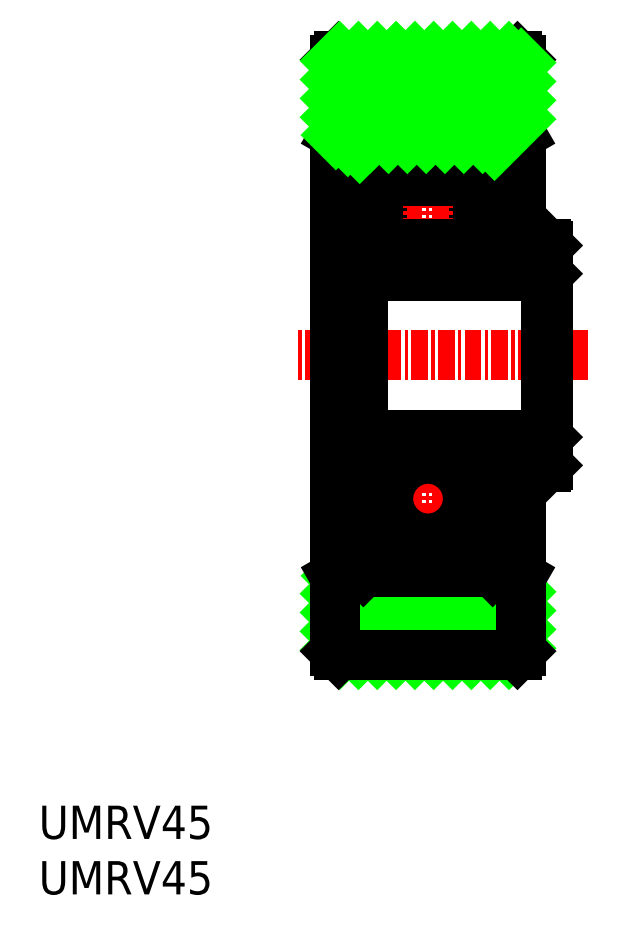
<metadata>
{"format":"dxf","ext":"dxf","renderer":"ezdxf+matplotlib","layout":"modelspace","background":"white","min_lineweight":24,"dpi":150}
</metadata>
<code>
0
SECTION
2
ENTITIES
0
CIRCLE
8
0
10
-44.08
20
52.09
30
0
40
2.992
0
LINE
8
CENTER
10
-44.08
20
53.66
30
0
11
-44.08
21
50.51
31
0
0
LINE
8
CENTER
10
-42.51
20
52.09
30
0
11
-45.66
21
52.09
31
0
0
LINE
8
0
10
-39.08
20
49.72
30
0
11
-39.08
21
54.83
31
0
0
LINE
8
0
10
-49.08
20
49.72
30
0
11
-49.08
21
54.83
31
0
0
LINE
8
0
10
-40.08
20
54.42
30
0
11
-40.08
21
49.72
31
0
0
LINE
8
0
10
-48.08
20
54.42
30
0
11
-48.08
21
49.72
31
0
0
LINE
8
0
10
-48.08
20
49.72
30
0
11
-49.08
21
49.72
31
0
0
LINE
8
0
10
-40.08
20
49.72
30
0
11
-39.08
21
49.72
31
0
0
LINE
8
0
10
-48.08
20
54.42
30
0
11
-47.08
21
55.42
31
0
0
LINE
8
0
10
-49.08
20
54.83
30
0
11
-47.79
21
56.12
31
0
0
LINE
8
0
10
-47.79
20
56.12
30
0
11
-47.08
21
55.42
31
0
0
LINE
8
0
10
-40.08
20
54.42
30
0
11
-41.08
21
55.42
31
0
0
LINE
8
0
10
-39.08
20
54.83
30
0
11
-40.37
21
56.12
31
0
0
LINE
8
0
10
-40.37
20
56.12
30
0
11
-41.08
21
55.42
31
0
0
LINE
8
0
10
-35.22
20
47.32
30
0
11
-35.22
21
41.32
31
0
0
LINE
8
0
10
-48.94
20
47.32
30
0
11
-48.94
21
41.32
31
0
0
LINE
8
0
10
-35.08
20
47.32
30
0
11
-35.08
21
41.32
31
0
0
LINE
8
0
10
-49.08
20
41.32
30
0
11
-49.08
21
49.58
31
0
0
LINE
8
0
10
-48.94
20
47.32
30
0
11
-35.22
21
47.32
31
0
0
LINE
8
0
10
-48.08
20
49.72
30
0
11
-45.92
21
49.72
31
0
0
LINE
8
0
10
-42.25
20
49.72
30
0
11
-40.08
21
49.72
31
0
0
LINE
8
0
10
-39.08
20
49.72
30
0
11
-35.22
21
49.72
31
0
0
LINE
8
0
10
-48.94
20
47.32
30
0
11
-49.08
21
47.46
31
0
0
LINE
8
0
10
-49.08
20
49.58
30
0
11
-48.94
21
49.72
31
0
0
LINE
8
0
10
-35.22
20
47.32
30
0
11
-35.08
21
47.46
31
0
0
LINE
8
0
10
-35.22
20
49.72
30
0
11
-35.08
21
49.58
31
0
0
LINE
8
0
10
-35.08
20
49.58
30
0
11
-35.08
21
47.32
31
0
0
LINE
8
CENTER
10
-32.08
20
41.32
30
0
11
-54.08
21
41.32
31
0
0
LINE
8
0
10
-37.08
20
63.54
30
0
11
-37.08
21
49.72
31
0
0
LINE
8
0
10
-51.08
20
63.54
30
0
11
-51.08
21
41.32
31
0
0
LINE
8
0
10
-51.08
20
63.54
30
0
11
-50.8
21
63.82
31
0
0
LINE
8
0
10
-37.08
20
63.54
30
0
11
-37.36
21
63.82
31
0
0
LINE
8
0
10
-39.22
20
57.6
30
0
11
-39.08
21
57.46
31
0
0
LINE
8
0
10
-48.94
20
57.6
30
0
11
-49.08
21
57.46
31
0
0
LINE
8
0
10
-39.08
20
56.77
30
0
11
-37.08
21
57.93
31
0
0
LINE
8
0
10
-49.08
20
56.77
30
0
11
-51.08
21
57.93
31
0
0
LINE
8
0
10
-39.08
20
54.83
30
0
11
-39.08
21
57.46
31
0
0
LINE
8
0
10
-49.08
20
54.83
30
0
11
-49.08
21
57.46
31
0
0
LINE
8
0
10
-48.05
20
54.45
30
0
11
-45.92
21
54.45
31
0
0
LINE
8
0
10
-42.25
20
54.45
30
0
11
-40.11
21
54.45
31
0
0
LINE
8
0
10
-48.94
20
57.6
30
0
11
-39.22
21
57.6
31
0
0
LINE
8
0
10
-50.8
20
63.82
30
0
11
-37.36
21
63.82
31
0
0
TEXT
8
0
10
-73.34
20
4.991
30
0
40
2.5
1
UMRV45
0
TEXT
8
0
10
-73.34
20
0.8241
30
0
40
2.5
1
UMRV45
0
INSERT
8
0
2
*X4
10
0
20
0
30
0
0
INSERT
8
0
2
*X5
10
0
20
0
30
0
0
LINE
8
0
10
-50.8
20
18.82
30
0
11
-37.36
21
18.82
31
0
0
LINE
8
0
10
-48.94
20
25.05
30
0
11
-39.22
21
25.05
31
0
0
LINE
8
0
10
-42.25
20
28.2
30
0
11
-40.11
21
28.2
31
0
0
LINE
8
0
10
-48.05
20
28.2
30
0
11
-45.92
21
28.2
31
0
0
LINE
8
0
10
-49.08
20
27.82
30
0
11
-49.08
21
25.19
31
0
0
LINE
8
0
10
-39.08
20
27.82
30
0
11
-39.08
21
25.19
31
0
0
LINE
8
0
10
-49.08
20
25.87
30
0
11
-51.08
21
24.72
31
0
0
LINE
8
0
10
-39.08
20
25.87
30
0
11
-37.08
21
24.72
31
0
0
LINE
8
0
10
-48.94
20
25.05
30
0
11
-49.08
21
25.19
31
0
0
LINE
8
0
10
-39.22
20
25.05
30
0
11
-39.08
21
25.19
31
0
0
LINE
8
0
10
-37.08
20
19.1
30
0
11
-37.36
21
18.82
31
0
0
LINE
8
0
10
-51.08
20
19.1
30
0
11
-50.8
21
18.82
31
0
0
LINE
8
0
10
-51.08
20
19.1
30
0
11
-51.08
21
41.32
31
0
0
LINE
8
0
10
-37.08
20
19.1
30
0
11
-37.08
21
32.92
31
0
0
LINE
8
0
10
-35.08
20
33.06
30
0
11
-35.08
21
35.32
31
0
0
LINE
8
0
10
-35.22
20
32.92
30
0
11
-35.08
21
33.06
31
0
0
LINE
8
0
10
-35.22
20
35.32
30
0
11
-35.08
21
35.18
31
0
0
LINE
8
0
10
-49.08
20
33.06
30
0
11
-48.94
21
32.92
31
0
0
LINE
8
0
10
-48.94
20
35.32
30
0
11
-49.08
21
35.18
31
0
0
LINE
8
0
10
-39.08
20
32.92
30
0
11
-35.22
21
32.92
31
0
0
LINE
8
0
10
-42.25
20
32.92
30
0
11
-40.08
21
32.92
31
0
0
LINE
8
0
10
-48.08
20
32.92
30
0
11
-45.92
21
32.92
31
0
0
LINE
8
0
10
-48.94
20
35.32
30
0
11
-35.22
21
35.32
31
0
0
LINE
8
0
10
-49.08
20
41.32
30
0
11
-49.08
21
33.06
31
0
0
LINE
8
0
10
-35.08
20
35.32
30
0
11
-35.08
21
41.32
31
0
0
LINE
8
0
10
-48.94
20
35.32
30
0
11
-48.94
21
41.32
31
0
0
LINE
8
0
10
-35.22
20
35.32
30
0
11
-35.22
21
41.32
31
0
0
LINE
8
0
10
-40.37
20
26.52
30
0
11
-41.08
21
27.23
31
0
0
LINE
8
0
10
-39.08
20
27.82
30
0
11
-40.37
21
26.52
31
0
0
LINE
8
0
10
-40.08
20
28.23
30
0
11
-41.08
21
27.23
31
0
0
LINE
8
0
10
-47.79
20
26.52
30
0
11
-47.08
21
27.23
31
0
0
LINE
8
0
10
-49.08
20
27.82
30
0
11
-47.79
21
26.52
31
0
0
LINE
8
0
10
-48.08
20
28.23
30
0
11
-47.08
21
27.23
31
0
0
LINE
8
0
10
-40.08
20
32.92
30
0
11
-39.08
21
32.92
31
0
0
LINE
8
0
10
-48.08
20
32.92
30
0
11
-49.08
21
32.92
31
0
0
LINE
8
0
10
-48.08
20
28.23
30
0
11
-48.08
21
32.92
31
0
0
LINE
8
0
10
-40.08
20
28.23
30
0
11
-40.08
21
32.92
31
0
0
LINE
8
0
10
-49.08
20
32.92
30
0
11
-49.08
21
27.82
31
0
0
LINE
8
0
10
-39.08
20
32.92
30
0
11
-39.08
21
27.82
31
0
0
LINE
8
CENTER
10
-42.51
20
30.56
30
0
11
-45.66
21
30.56
31
0
0
LINE
8
CENTER
10
-44.08
20
28.99
30
0
11
-44.08
21
32.14
31
0
0
CIRCLE
8
0
10
-44.08
20
30.56
30
0
40
2.992
0
ENDSEC
0
EOF

</code>
